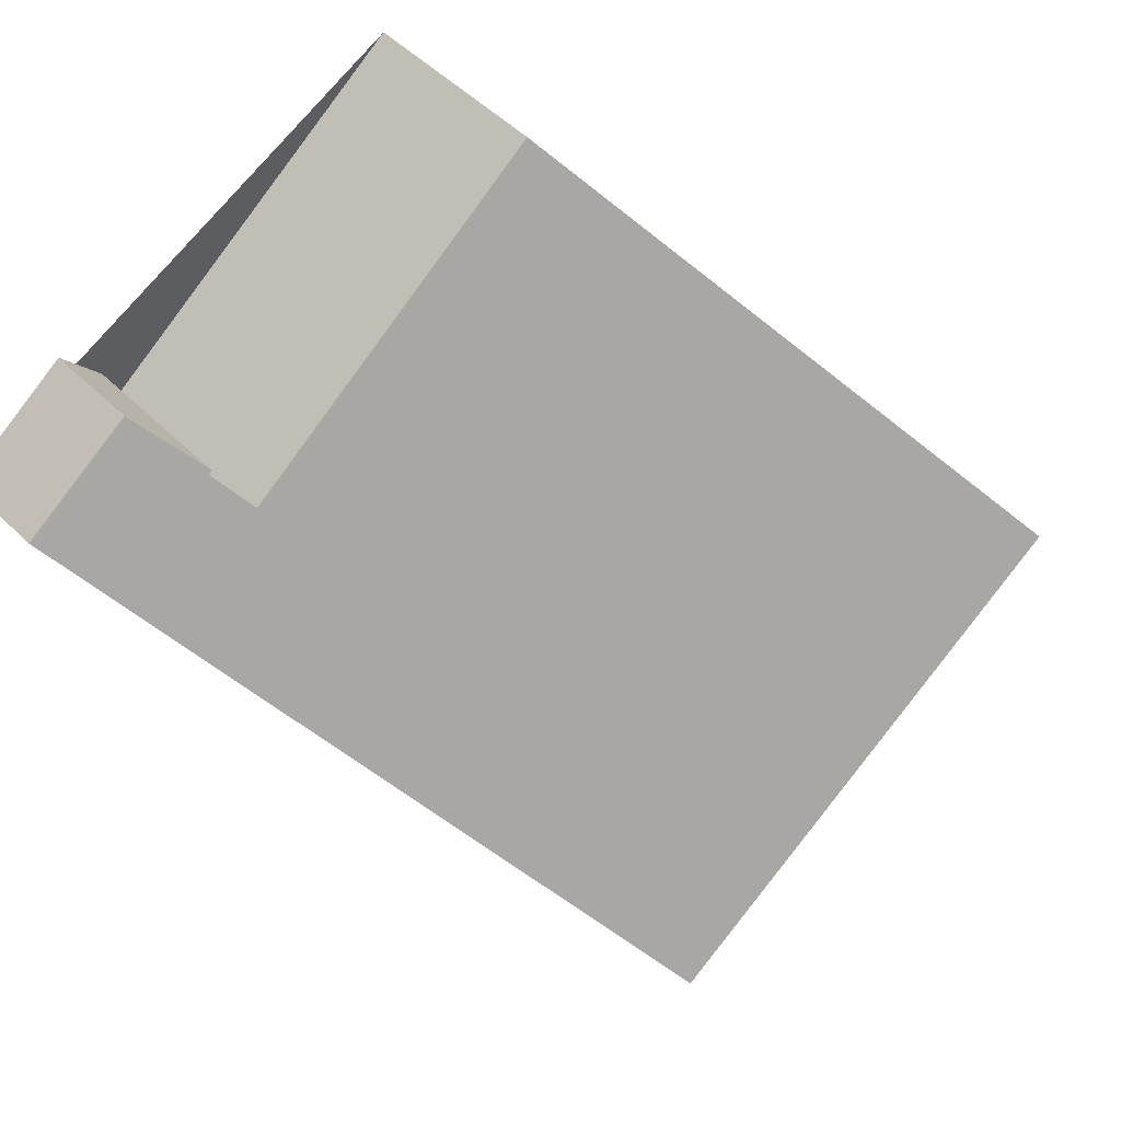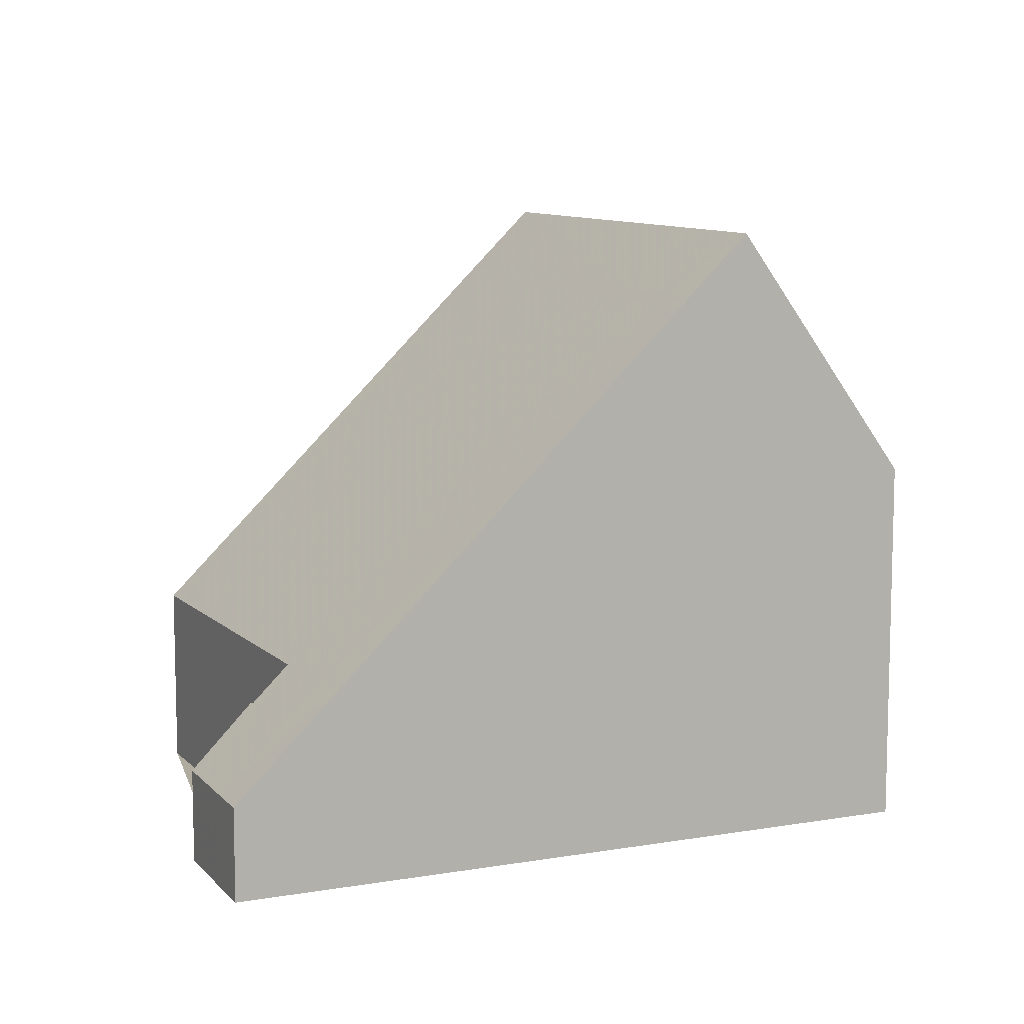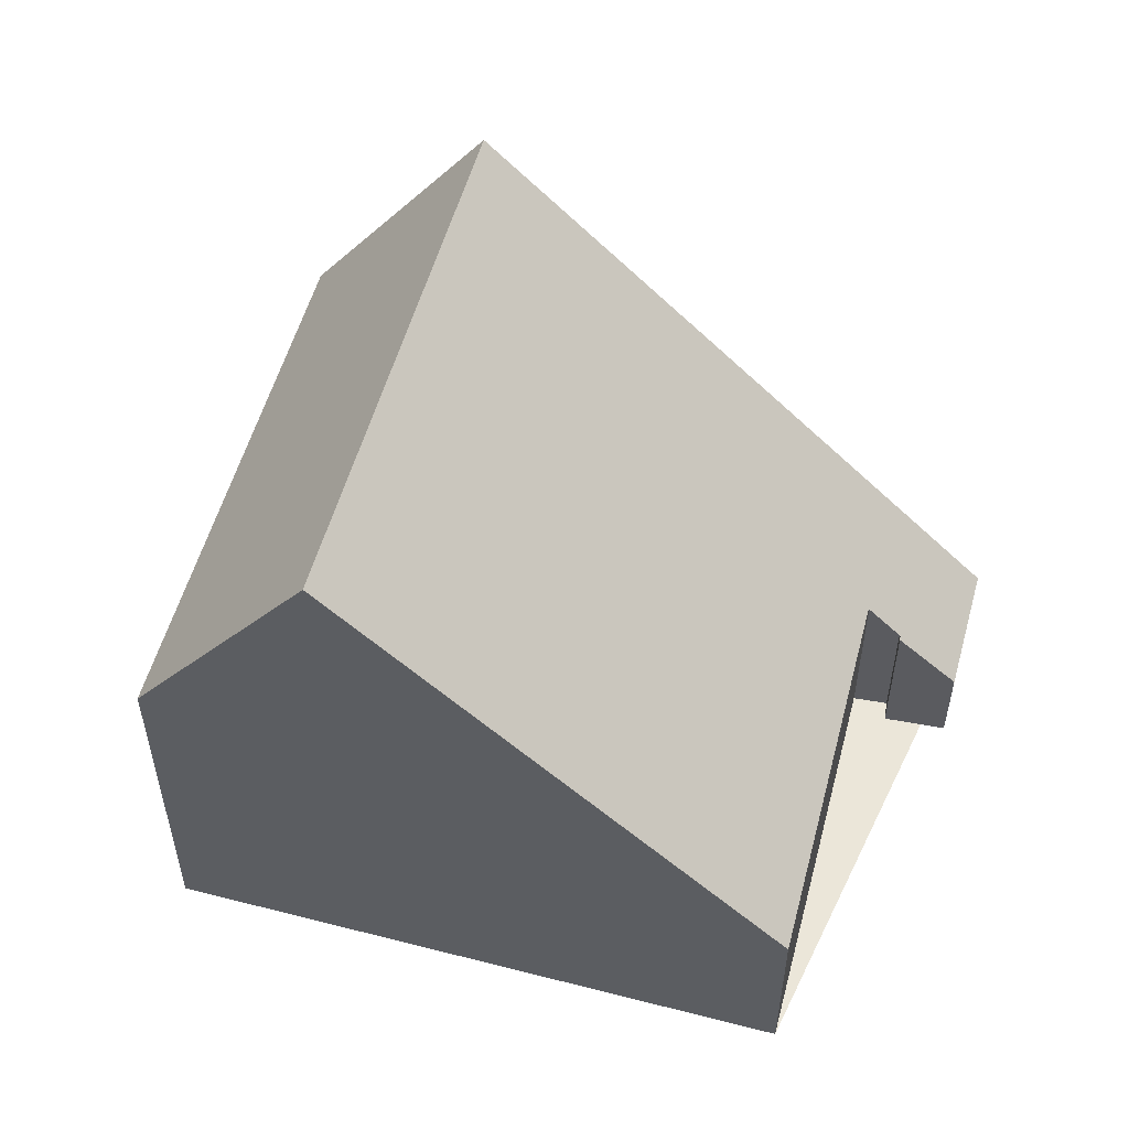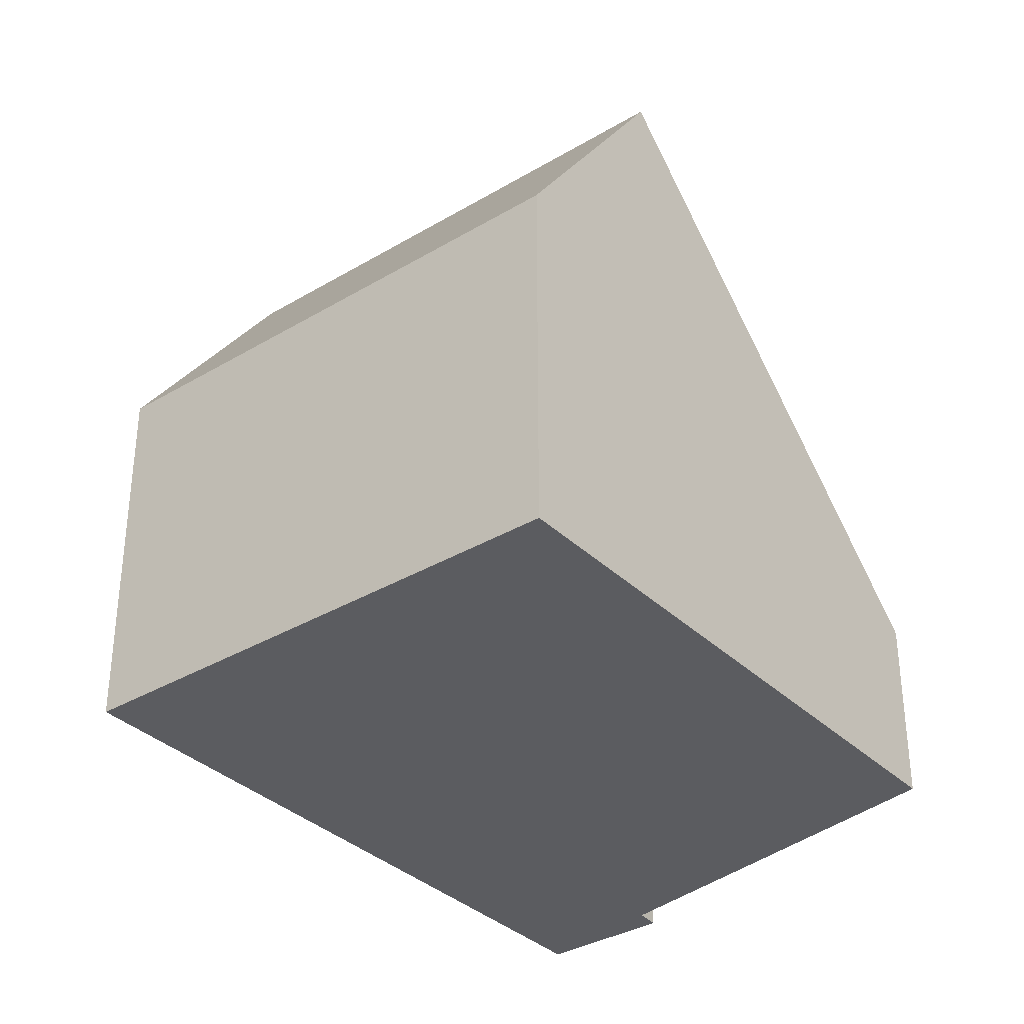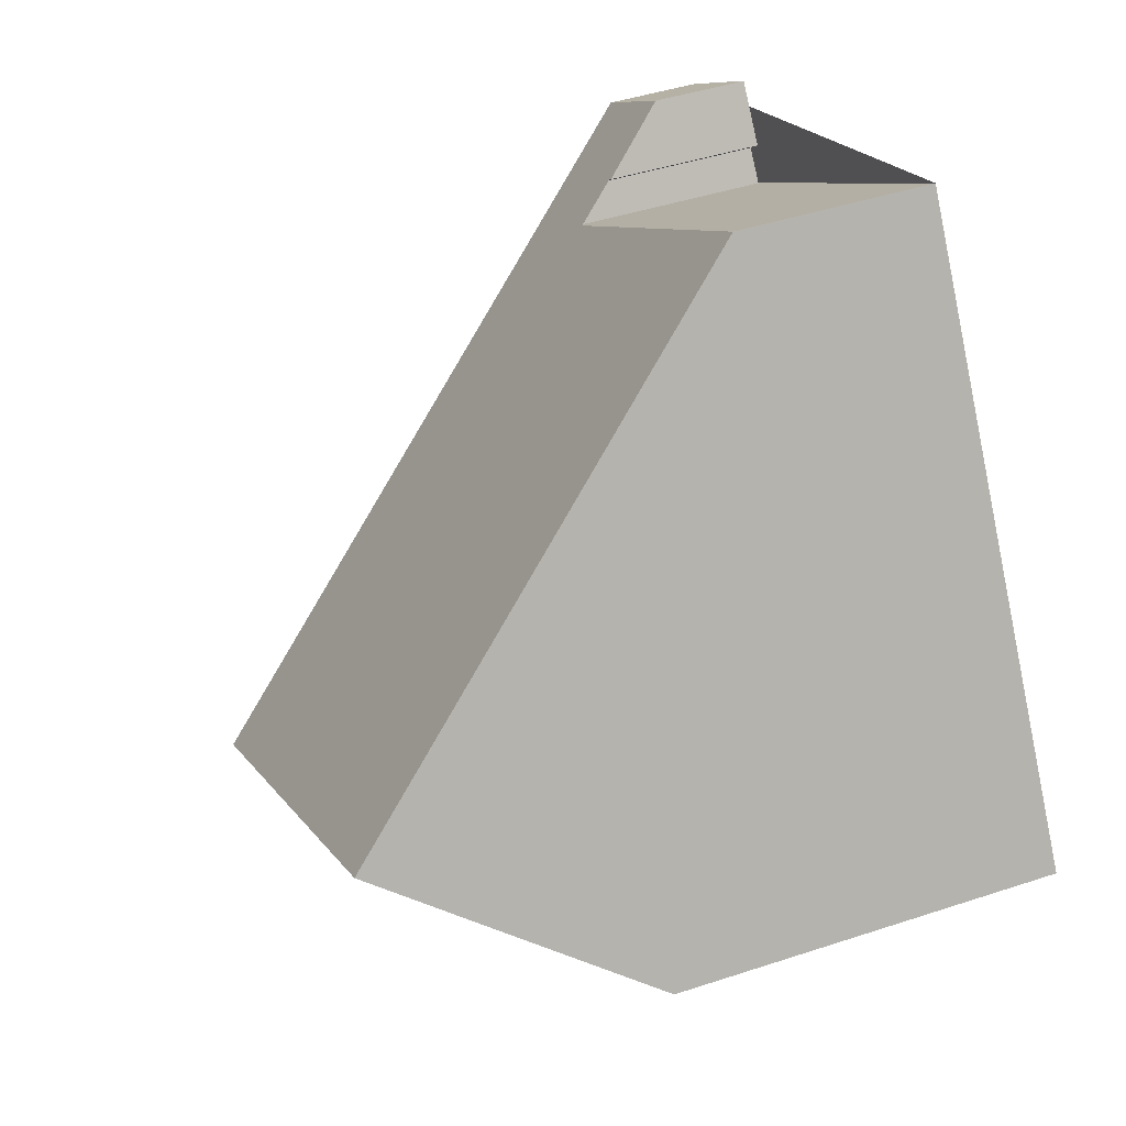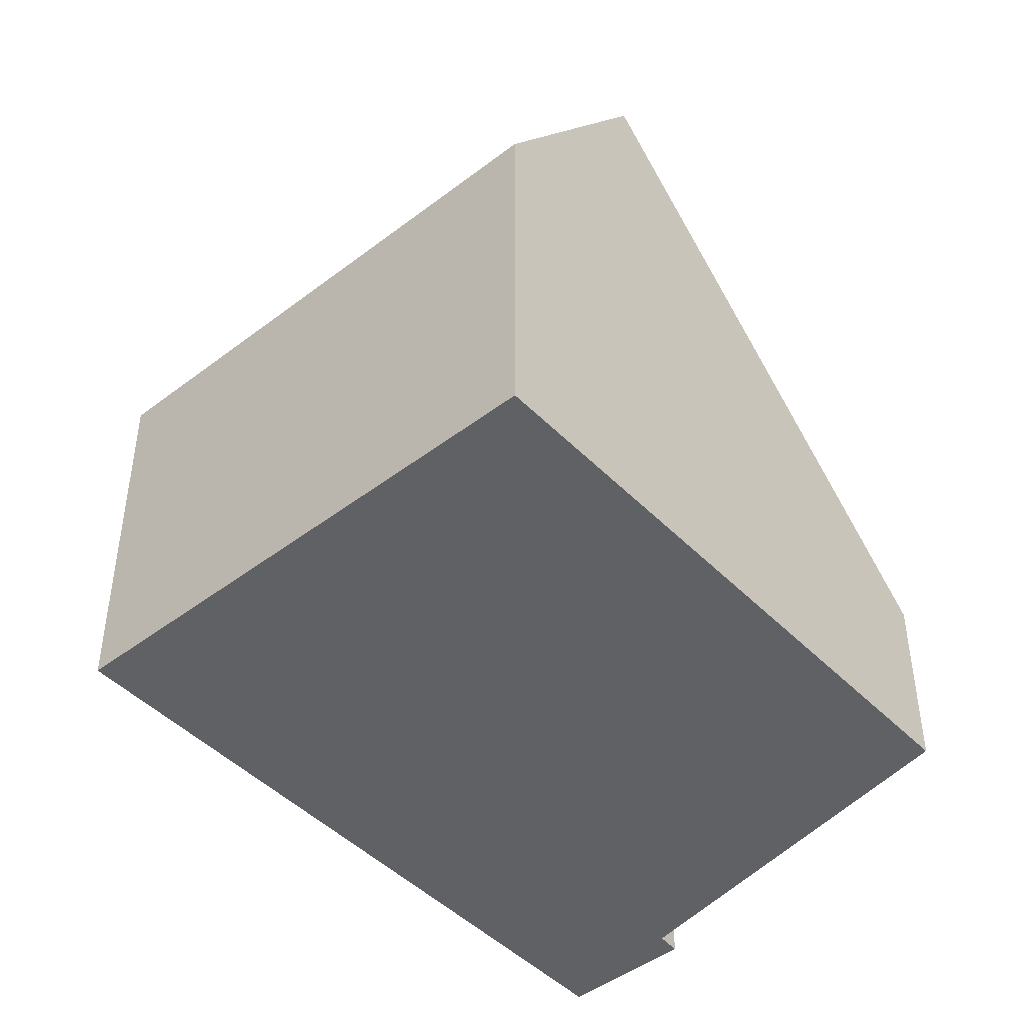
<metadata>
{"format":"obj","ext":"obj","renderer":"f3d","projection":"perspective","resolution":1024,"background":"white","views":[{"elev":51.6,"azim":-43.5,"up":"+Y"},{"elev":9.6,"azim":-80.4,"up":"+Z"},{"elev":55.1,"azim":138.9,"up":"+Z"},{"elev":-34.7,"azim":72.1,"up":"+Z"},{"elev":44.0,"azim":68.8,"up":"+Y"},{"elev":-46.0,"azim":74.8,"up":"+Z"}]}
</metadata>
<code>
v -247.8 -702.7 1.146
v -246.4 -701.8 1.152
v -245.9 -702.4 1.917
v -246.1 -702.6 1.942
v -245.8 -702.9 2.366
v -241.6 -700.1 2.317
v -242.8 -710.2 4.572
v -237.3 -706.5 4.587
v -244.1 -708.3 7.637
v -238.6 -704.6 7.645
v -243.6 -708 7.638
v -247.3 -702.4 1.148
v -241.8 -700.2 2.32
v -238.8 -704.8 7.645
v -241.6 -700.1 2.32
v -241.8 -700.2 2.322
v -246.6 -703.5 2.379
v -240.3 -702.5 4.976
v -240.1 -702.3 4.976
v -245.1 -705.7 4.973
v -238.6 -704.6 7.645
v -244.1 -708.3 7.637
v -243.6 -708 7.638
v -242.4 -709.9 4.573
v -238.8 -704.8 7.645
v -237.5 -706.7 4.586
v -247.1 -703.8 2.384
v -245.6 -706 4.973
v -247.3 -702.5 1.195
v -246.3 -701.8 1.196
v -247.8 -702.8 1.195
v -239.2 -704.1 6.884
v -239 -704 6.884
v -244 -707.3 6.881
v -244.5 -707.6 6.881
v -242.6 -707.3 7.639
v -246.3 -701.8 1.196
v -245.9 -702.4 1.923
v -245.7 -702.8 2.365
v -245.7 -702.8 2.367
v -243.1 -706.7 6.882
v -244.2 -705.1 4.973
v -242.6 -707.3 7.639
v -241.4 -709.2 4.576
v -246.4 -701.8 1.152
v -241.4 -709.2 4.681
v -237.6 -706.6 4.691
v -242.4 -709.8 4.678
v -242.9 -710.1 4.677
v -237.3 -706.4 4.692
v -243.1 -706.6 6.758
v -239.3 -704 6.76
v -239.1 -703.9 6.76
v -244.1 -707.2 6.757
v -244.6 -707.5 6.757
v -247.3 -702.4 1.148
v -247.8 -702.7 1.146
v -247.8 -702.7 0
v -247.3 -702.4 -2.22e-16
v -246.3 -701.8 1.196
v -246.4 -701.8 1.152
v -246.4 -701.8 0
v -246.3 -701.8 2.22e-16
v -245.9 -702.4 1.923
v -245.9 -702.4 1.917
v -245.9 -702.4 0
v -245.9 -702.4 0
v -245.8 -702.9 2.366
v -246.1 -702.6 1.942
v -246.1 -702.6 0
v -245.8 -702.9 0
v -245.7 -702.8 2.365
v -245.8 -702.9 2.366
v -245.8 -702.9 0
v -245.7 -702.8 -4.441e-16
v -241.6 -700.1 2.32
v -241.6 -700.1 2.317
v -241.6 -700.1 0
v -241.6 -700.1 0
v -242.9 -710.1 4.677
v -242.8 -710.2 4.572
v -242.8 -710.2 0
v -242.9 -710.1 0
v -237.5 -706.7 4.586
v -237.3 -706.5 4.587
v -237.3 -706.5 8.882e-16
v -237.5 -706.7 0
v -244.5 -707.6 6.881
v -244.1 -708.3 7.637
v -244.1 -708.3 0
v -244.5 -707.6 -8.882e-16
v -246.4 -701.8 1.152
v -247.3 -702.4 1.148
v -247.3 -702.4 -2.22e-16
v -246.4 -701.8 0
v -241.6 -700.1 2.317
v -241.8 -700.2 2.32
v -241.8 -700.2 0
v -241.6 -700.1 0
v -240.1 -702.3 4.976
v -241.6 -700.1 2.32
v -241.6 -700.1 0
v -240.1 -702.3 0
v -239.1 -703.9 6.76
v -240.1 -702.3 4.976
v -240.1 -702.3 0
v -239.1 -703.9 0
v -237.3 -706.4 4.692
v -238.6 -704.6 7.645
v -238.6 -704.6 -8.882e-16
v -237.3 -706.4 0
v -242.8 -710.2 4.572
v -242.4 -709.9 4.573
v -242.4 -709.9 0
v -242.8 -710.2 0
v -241.4 -709.2 4.576
v -237.5 -706.7 4.586
v -237.5 -706.7 0
v -241.4 -709.2 0
v -247.8 -702.8 1.195
v -247.1 -703.8 2.384
v -247.1 -703.8 0
v -247.8 -702.8 0
v -247.1 -703.8 2.384
v -245.6 -706 4.973
v -245.6 -706 -8.882e-16
v -247.1 -703.8 0
v -245.9 -702.4 1.917
v -246.3 -701.8 1.196
v -246.3 -701.8 2.22e-16
v -245.9 -702.4 0
v -247.8 -702.7 1.146
v -247.8 -702.8 1.195
v -247.8 -702.8 0
v -247.8 -702.7 0
v -238.6 -704.6 7.645
v -239 -704 6.884
v -239 -704 0
v -238.6 -704.6 -8.882e-16
v -244.6 -707.5 6.757
v -244.5 -707.6 6.881
v -244.5 -707.6 -8.882e-16
v -244.6 -707.5 -8.882e-16
v -246.1 -702.6 1.942
v -245.9 -702.4 1.923
v -245.9 -702.4 0
v -246.1 -702.6 0
v -241.8 -700.2 2.32
v -245.7 -702.8 2.365
v -245.7 -702.8 -4.441e-16
v -241.8 -700.2 0
v -242.4 -709.9 4.573
v -241.4 -709.2 4.576
v -241.4 -709.2 0
v -242.4 -709.9 0
v -246.4 -701.8 1.152
v -246.4 -701.8 1.152
v -246.4 -701.8 0
v -246.4 -701.8 0
v -244.1 -708.3 7.637
v -242.9 -710.1 4.677
v -242.9 -710.1 0
v -244.1 -708.3 0
v -237.3 -706.5 4.587
v -237.3 -706.4 4.692
v -237.3 -706.4 0
v -237.3 -706.5 8.882e-16
v -239 -704 6.884
v -239.1 -703.9 6.76
v -239.1 -703.9 0
v -239 -704 0
v -245.6 -706 4.973
v -244.6 -707.5 6.757
v -244.6 -707.5 -8.882e-16
v -245.6 -706 -8.882e-16
v -242.8 -710.2 0
v -247.8 -702.7 0
v -246.4 -701.8 0
v -245.9 -702.4 0
v -246.1 -702.6 0
v -245.8 -702.9 0
v -241.6 -700.1 0
v -237.3 -706.5 0
f 40 17 29 37 38 4 5 39
f 29 17 27 31
f 16 13 6 15
f 33 10 14 32
f 36 11 34 41
f 18 16 15 19
f 42 20 17 40
f 46 44 24 48
f 48 24 7 49
f 50 8 26 47
f 34 11 9 35
f 28 27 17 20
f 37 29 12 45
f 31 1 12 29
f 53 33 32 52
f 51 41 34 54
f 54 34 35 55
f 37 30 3 38
f 39 13 16 40
f 41 32 14 36
f 40 16 18 42
f 47 26 44 46
f 45 2 30 37
f 52 32 41 51
f 46 43 25 47
f 48 23 43 46
f 49 22 23 48
f 47 25 21 50
f 51 42 18 52
f 52 18 19 53
f 54 20 42 51
f 55 28 20 54
f 57 58 59 56
f 61 62 63 60
f 65 66 67 64
f 69 70 71 68
f 73 74 75 72
f 77 78 79 76
f 81 82 83 80
f 85 86 87 84
f 89 90 91 88
f 93 94 95 92
f 97 98 99 96
f 101 102 103 100
f 105 106 107 104
f 109 110 111 108
f 113 114 115 112
f 117 118 119 116
f 121 122 123 120
f 125 126 127 124
f 129 130 131 128
f 133 134 135 132
f 137 138 139 136
f 141 142 143 140
f 145 146 147 144
f 149 150 151 148
f 153 154 155 152
f 157 158 159 156
f 161 162 163 160
f 165 166 167 164
f 169 170 171 168
f 173 174 175 172
f 177 178 179 180 181 182 183 176

</code>
